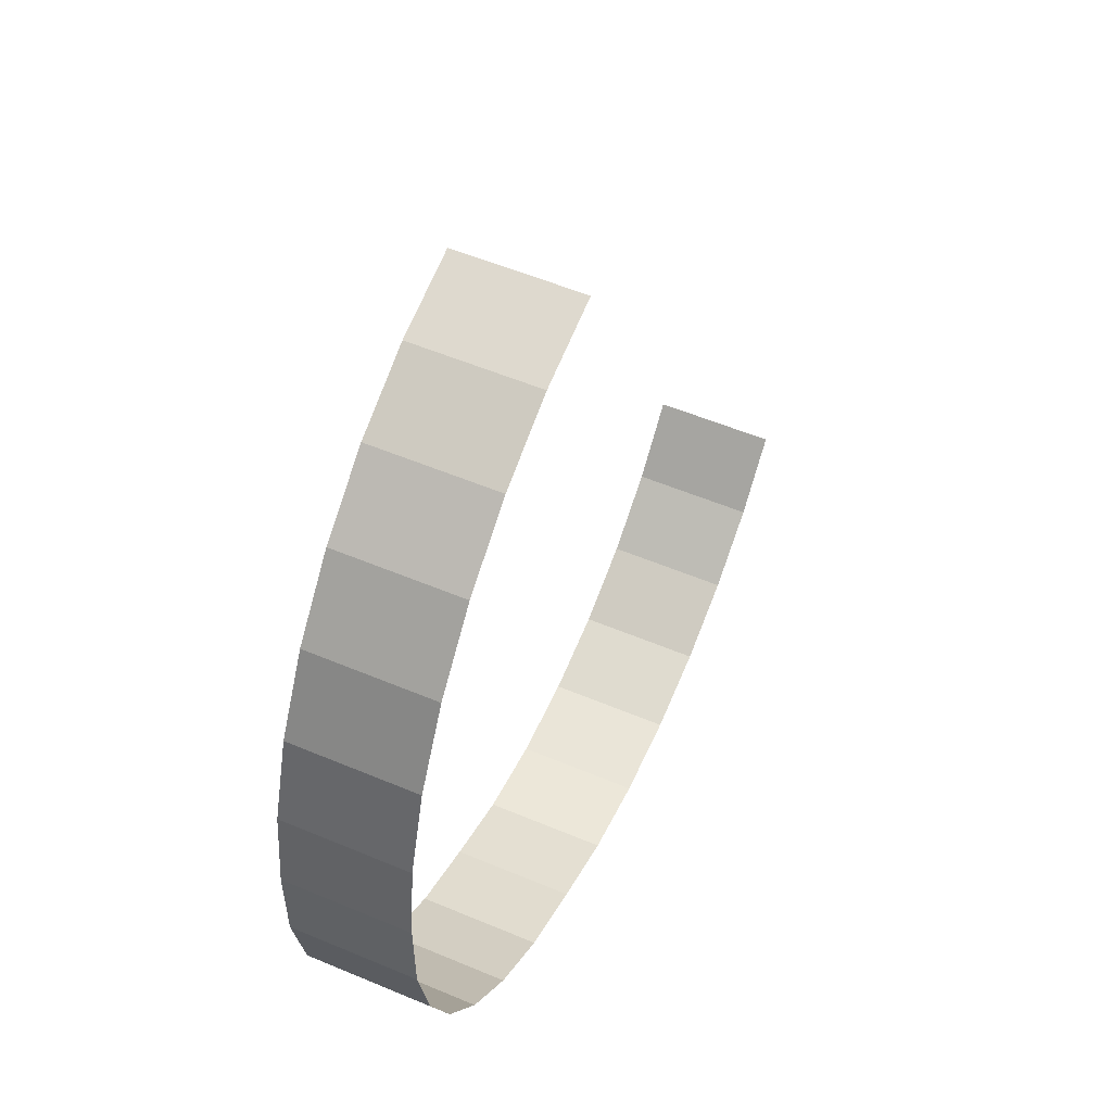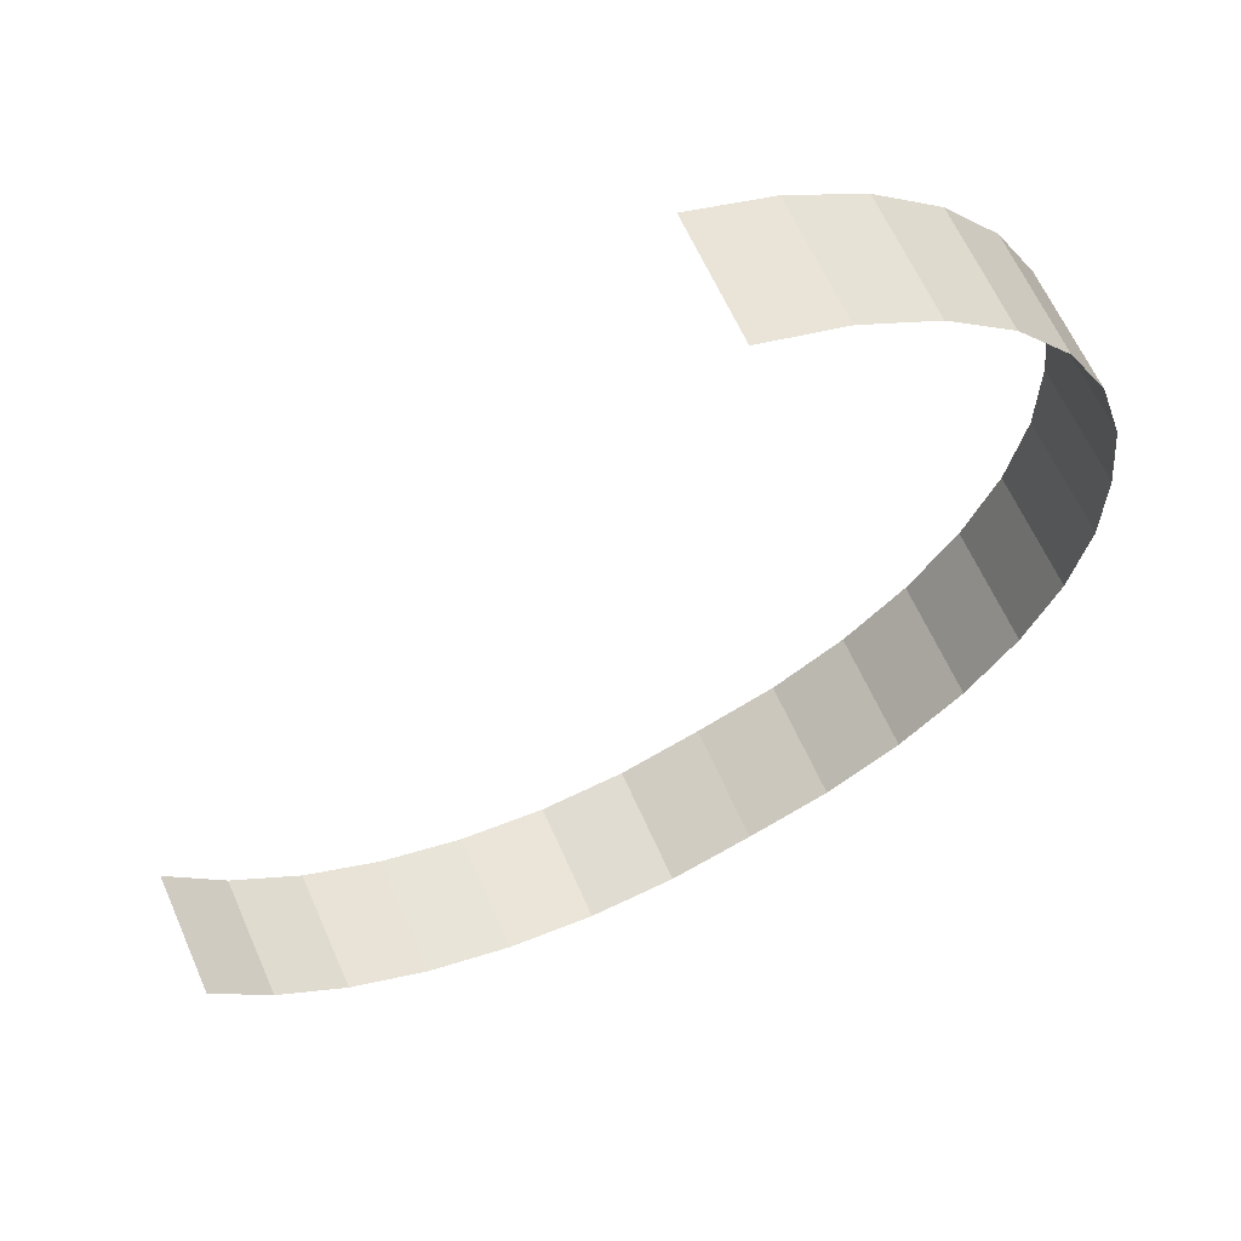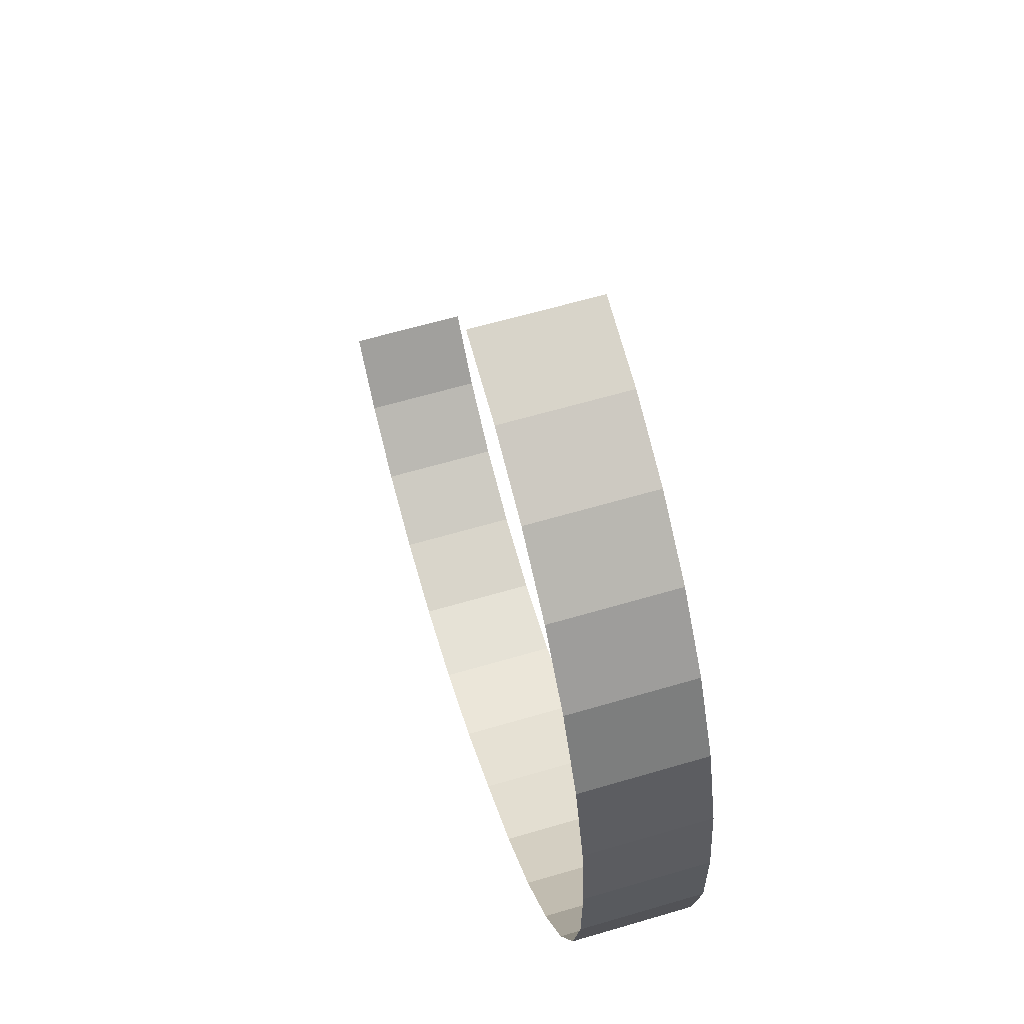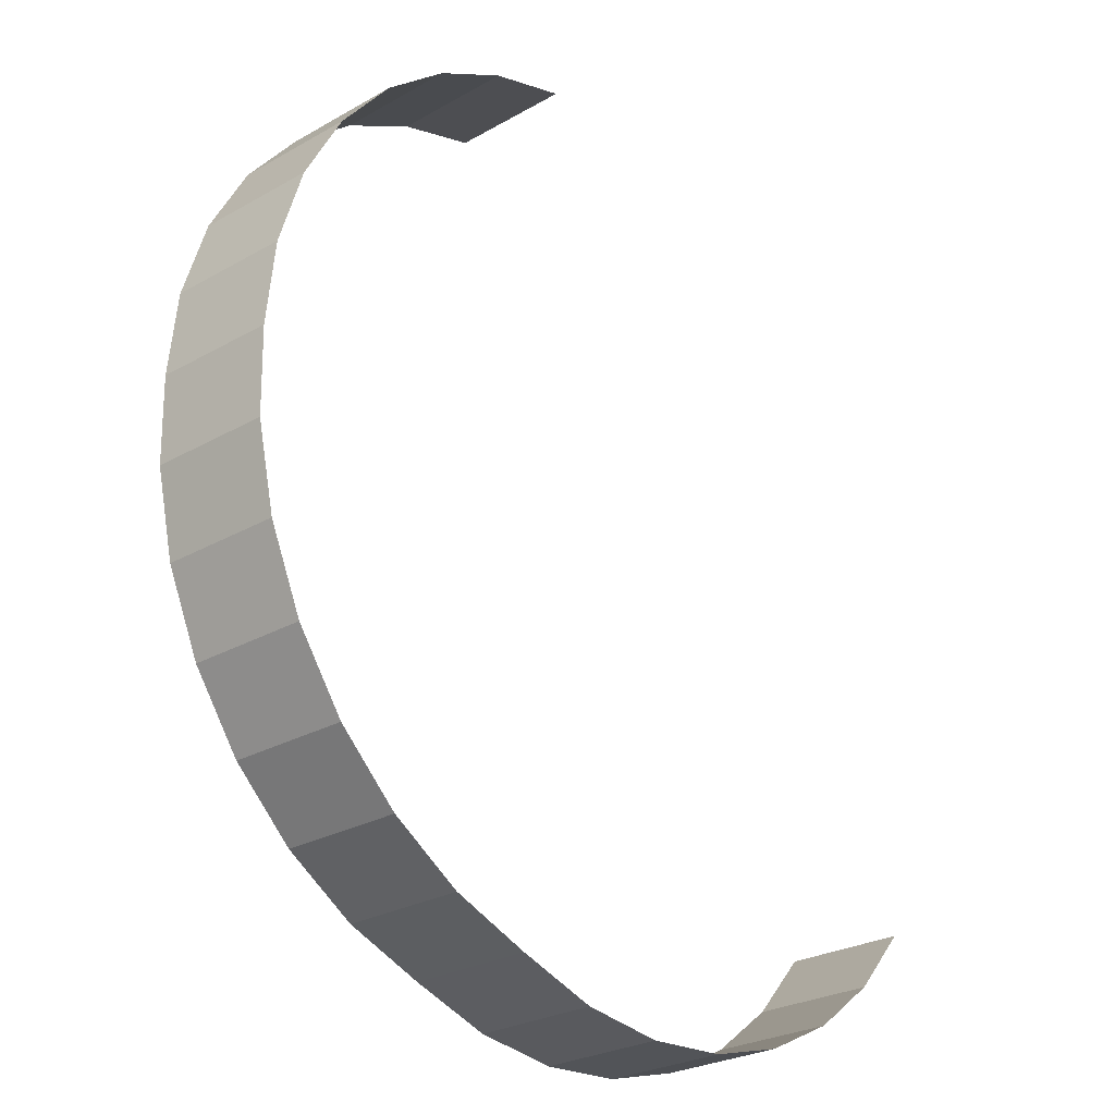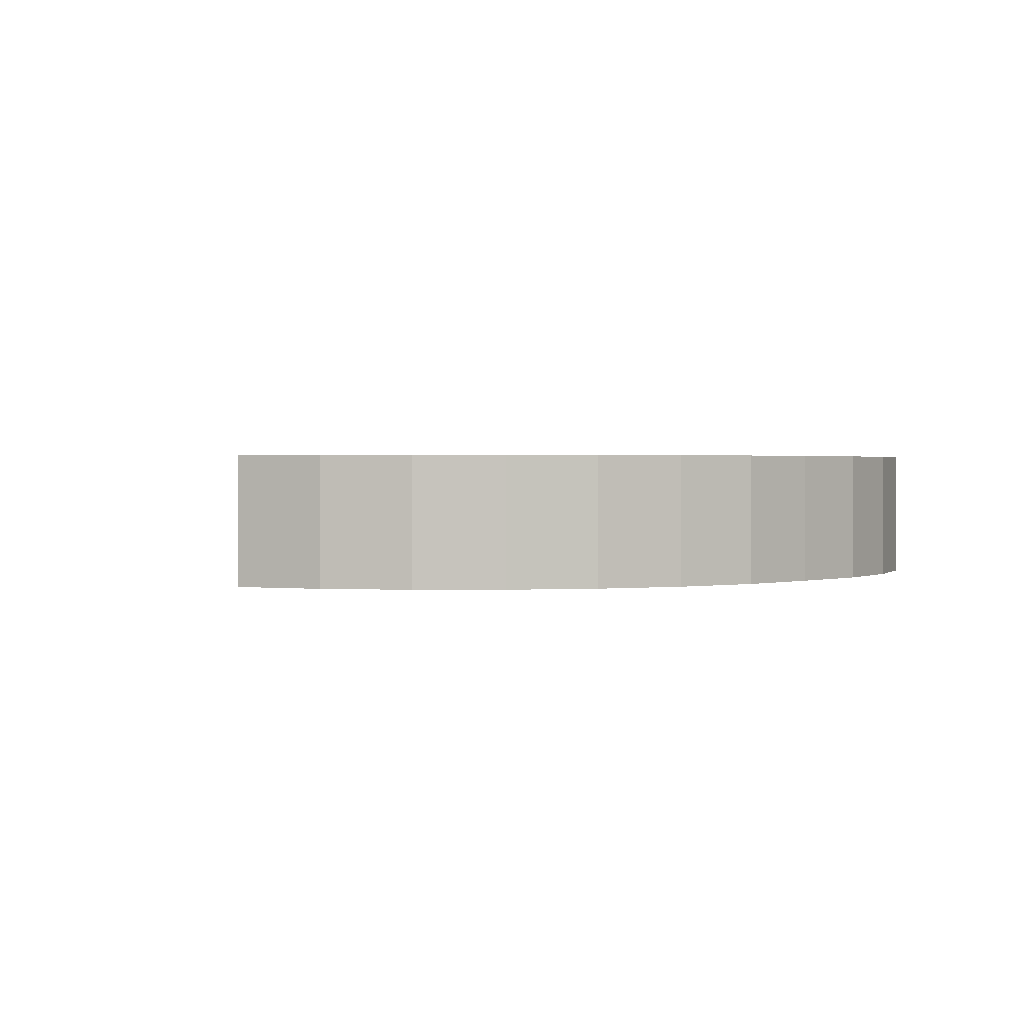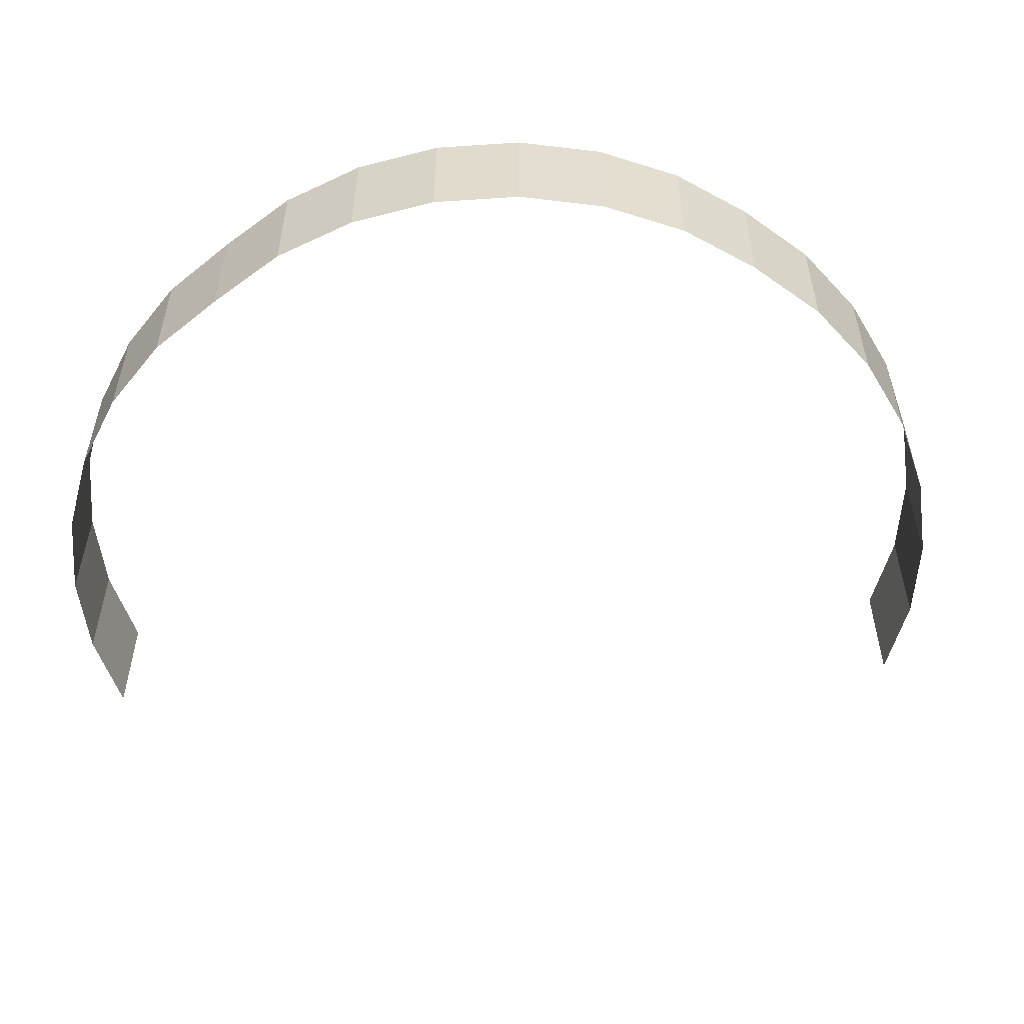
<metadata>
{"format":"obj","ext":"obj","renderer":"f3d","projection":"perspective","resolution":1024,"background":"white","views":[{"elev":53.6,"azim":114.3,"up":"+Y"},{"elev":62.1,"azim":-23.6,"up":"+Y"},{"elev":60.6,"azim":73.1,"up":"+Y"},{"elev":-26.4,"azim":131.9,"up":"+Y"},{"elev":1.1,"azim":-26.9,"up":"+Z"},{"elev":-54.5,"azim":59.2,"up":"+Z"}]}
</metadata>
<code>
g background_2_space_2_mountains_1
v -96.98 -171.1 -2.193
v -96.98 -171.1 79.76
v -150.4 -192 79.76
v -150.4 -192 -2.193
v -48.68 -140.2 -2.193
v -48.68 -140.2 79.76
v -96.98 -171.1 79.76
v -96.98 -171.1 -2.193
v -7.385 -100.4 -2.193
v -7.384 -100.4 79.76
v -48.68 -140.2 79.76
v -48.68 -140.2 -2.193
v 25.34 -53.47 -2.193
v 25.34 -53.47 79.76
v -7.384 -100.4 79.76
v -7.385 -100.4 -2.193
v 48.22 -1.03 -2.193
v 48.22 -1.03 79.76
v 25.34 -53.47 79.76
v 25.34 -53.47 -2.193
v 60.39 54.86 -2.193
v 60.39 54.86 79.76
v 48.22 -1.03 79.76
v 48.22 -1.03 -2.193
v 61.37 112 -2.193
v 61.37 112 79.76
v 60.39 54.86 79.76
v 60.39 54.86 -2.193
v 55.23 169.1 -2.193
v 55.23 169.1 79.76
v 61.37 112 79.76
v 61.37 112 -2.193
v 38.11 223.8 -2.193
v 38.11 223.8 79.76
v 55.23 169.1 79.76
v 55.23 169.1 -2.193
v 10.67 274.1 -2.193
v 10.67 274.1 79.76
v 38.11 223.8 79.76
v 38.11 223.8 -2.193
v -26.05 318 -2.193
v -26.05 318 79.76
v 10.67 274.1 79.76
v 10.67 274.1 -2.193
v -70.62 353.9 -2.193
v -70.62 353.9 79.76
v -26.05 318 79.76
v -26.05 318 -2.193
v -121.3 380.3 -2.193
v -121.3 380.3 79.76
v -70.62 353.9 79.76
v -70.62 353.9 -2.193
v -176.3 396.3 -2.193
v -176.3 396.3 79.76
v -121.3 380.3 79.76
v -121.3 380.3 -2.193
v -470.4 -138.6 -2.193
v -470.4 -138.6 79.76
v -508.1 -95.42 79.76
v -508.1 -95.42 -2.193
v -425 -173.6 -2.193
v -425 -173.6 79.76
v -470.4 -138.6 79.76
v -470.4 -138.6 -2.193
v -373.6 -199.1 -2.193
v -373.6 -199.1 79.76
v -425 -173.6 79.76
v -425 -173.6 -2.193
v -318.4 -214 -2.193
v -318.4 -214 79.76
v -373.6 -199.1 79.76
v -373.6 -199.1 -2.193
v -261.3 -217.8 -2.193
v -261.3 -217.8 79.76
v -318.4 -214 79.76
v -318.4 -214 -2.193
v -204.6 -210.4 -2.193
v -204.6 -210.4 79.76
v -261.3 -217.8 79.76
v -261.3 -217.8 -2.193
v -150.4 -192 -2.193
v -150.4 -192 79.76
v -204.6 -210.4 79.76
v -204.6 -210.4 -2.193
g background_2_space_2_mountains_1_0
f 3 2 1
f 4 3 1
f 7 6 5
f 8 7 5
f 11 10 9
f 12 11 9
f 15 14 13
f 16 15 13
f 19 18 17
f 20 19 17
f 23 22 21
f 24 23 21
f 27 26 25
f 28 27 25
f 31 30 29
f 32 31 29
f 35 34 33
f 36 35 33
f 39 38 37
f 40 39 37
f 43 42 41
f 44 43 41
f 47 46 45
f 48 47 45
f 51 50 49
f 52 51 49
f 55 54 53
f 56 55 53
f 59 58 57
f 60 59 57
f 63 62 61
f 64 63 61
f 67 66 65
f 68 67 65
f 71 70 69
f 72 71 69
f 75 74 73
f 76 75 73
f 79 78 77
f 80 79 77
f 83 82 81
f 84 83 81

</code>
